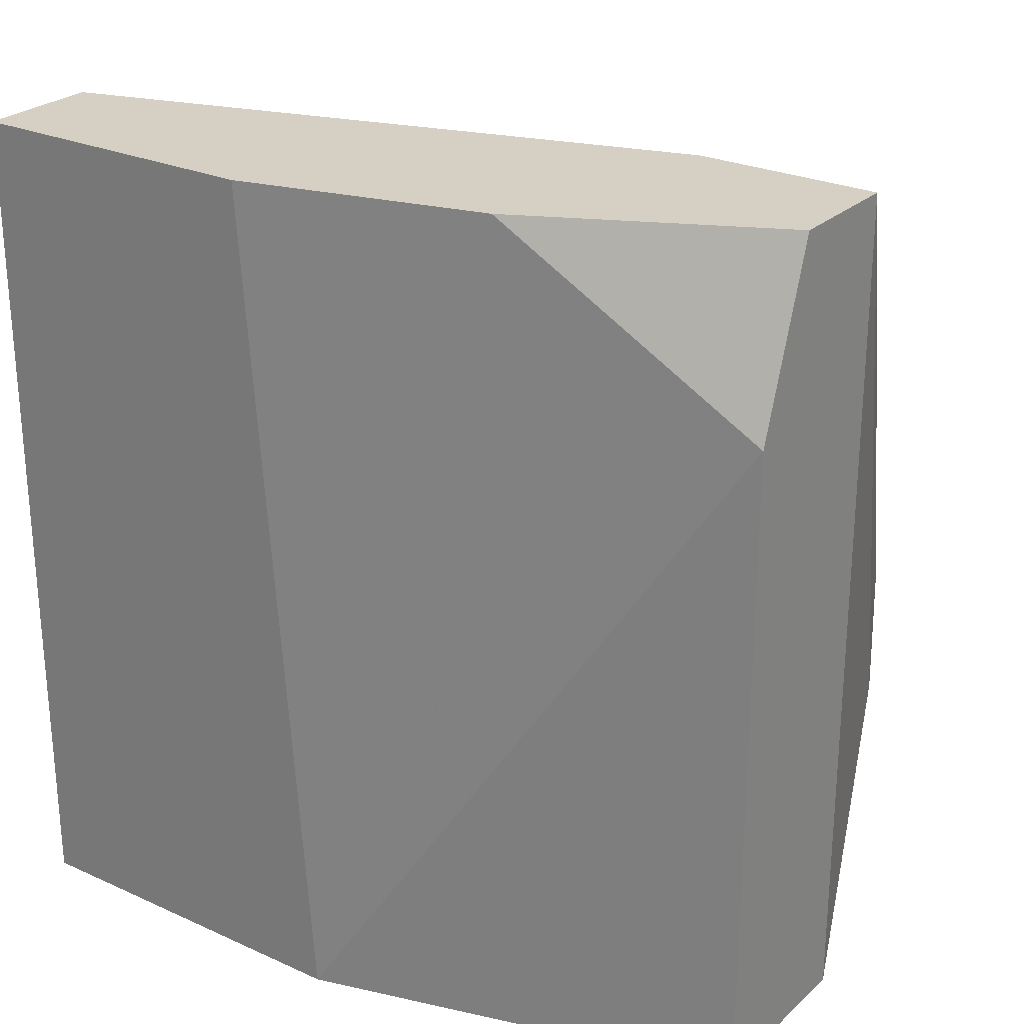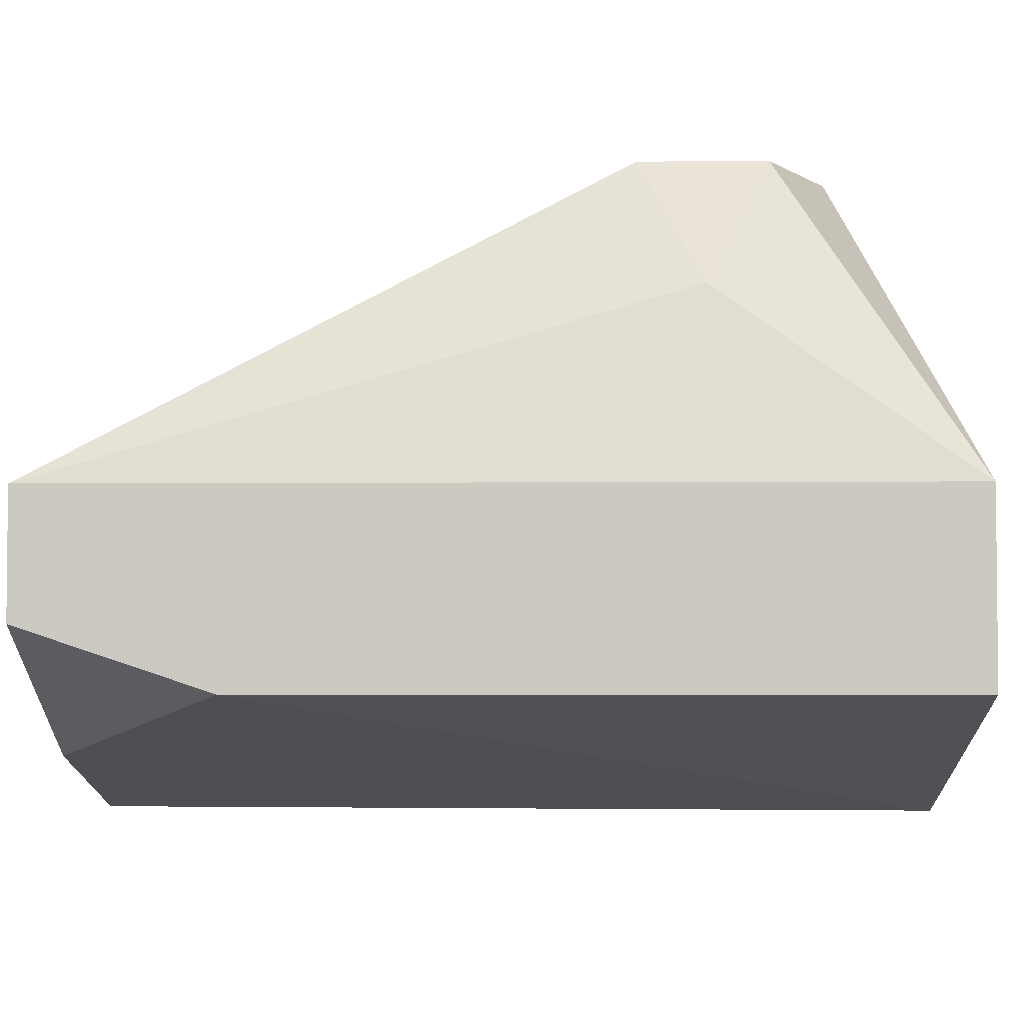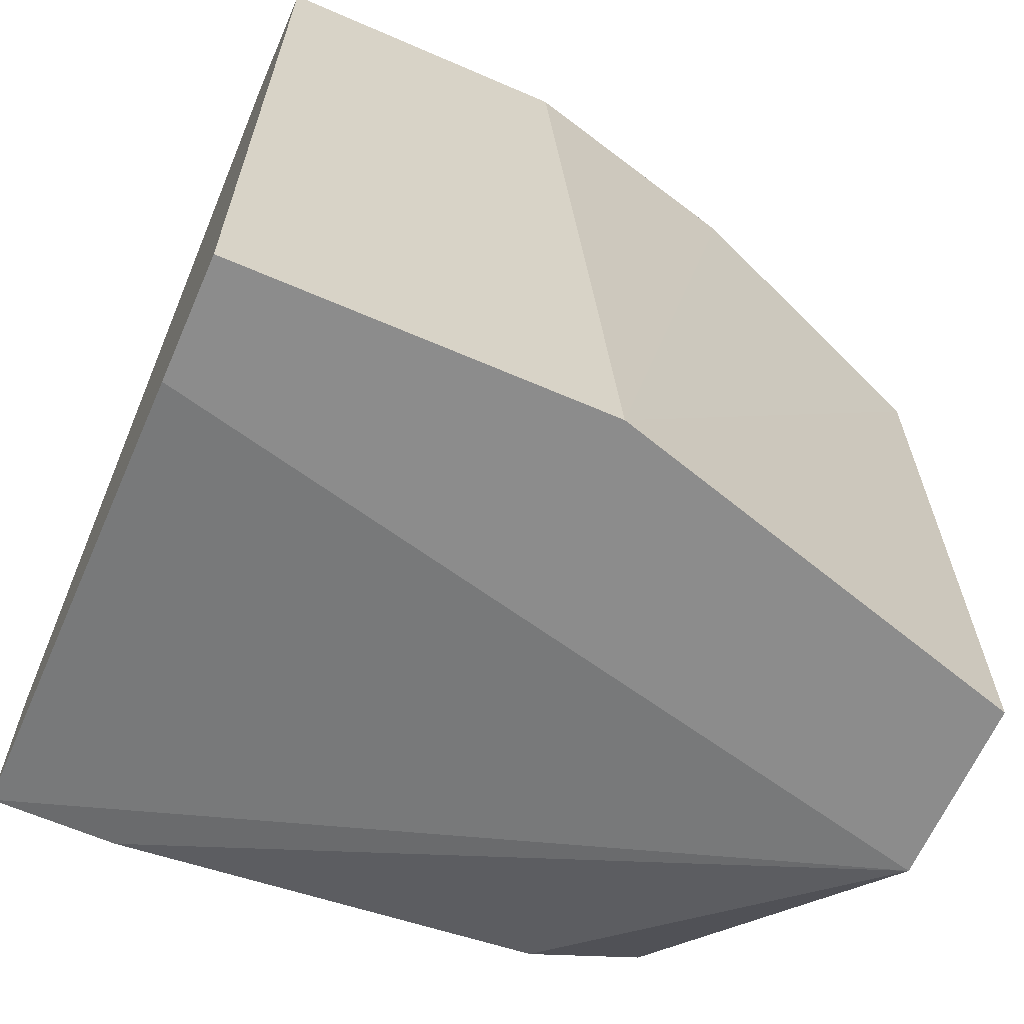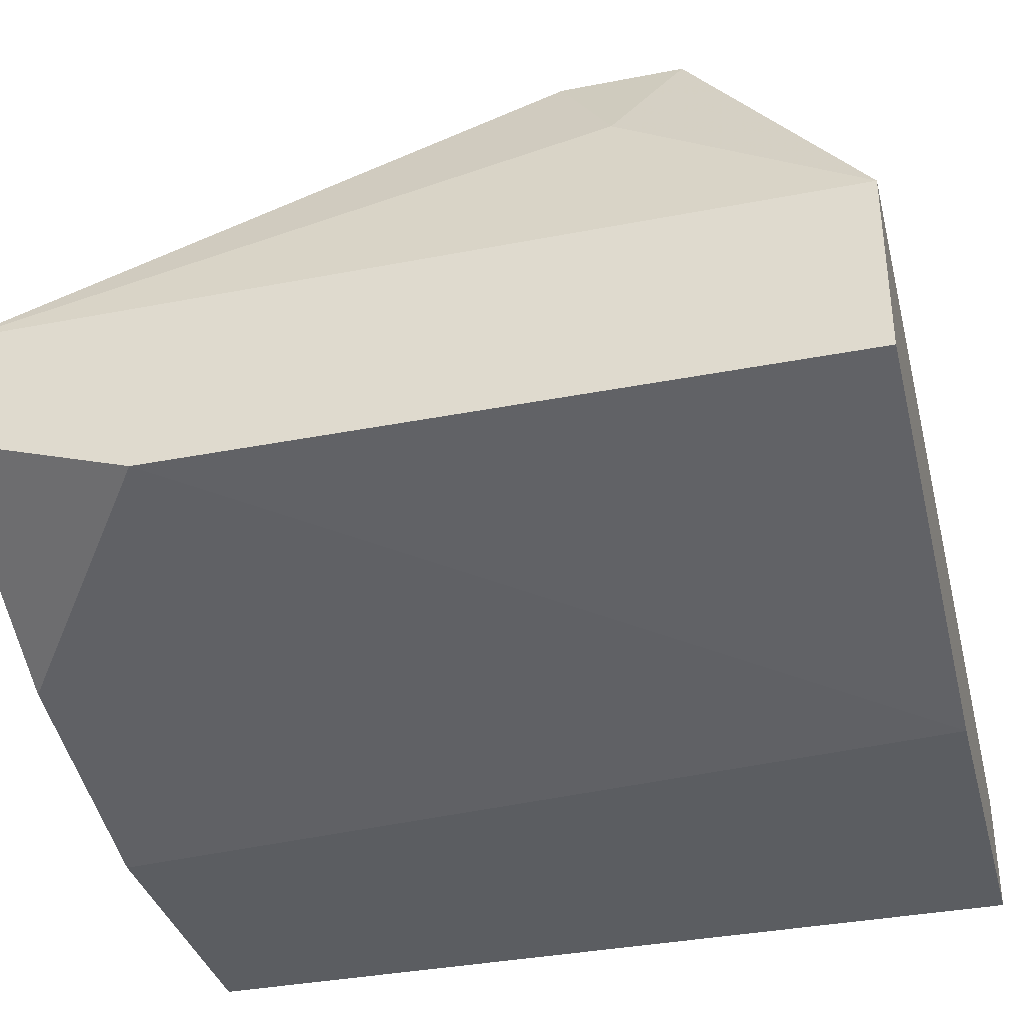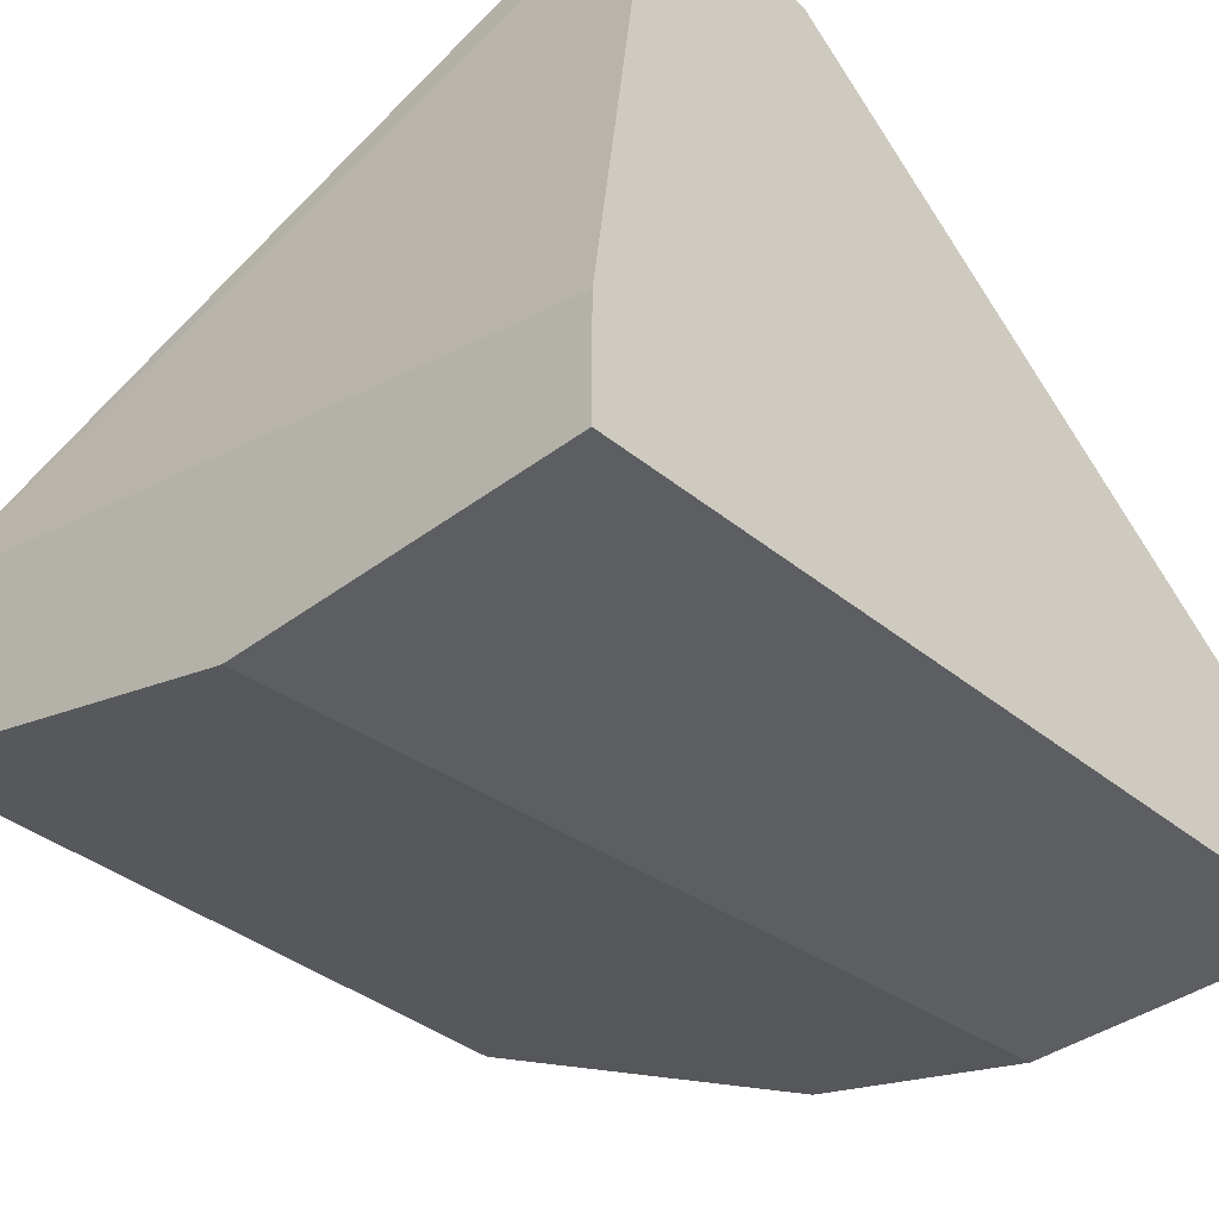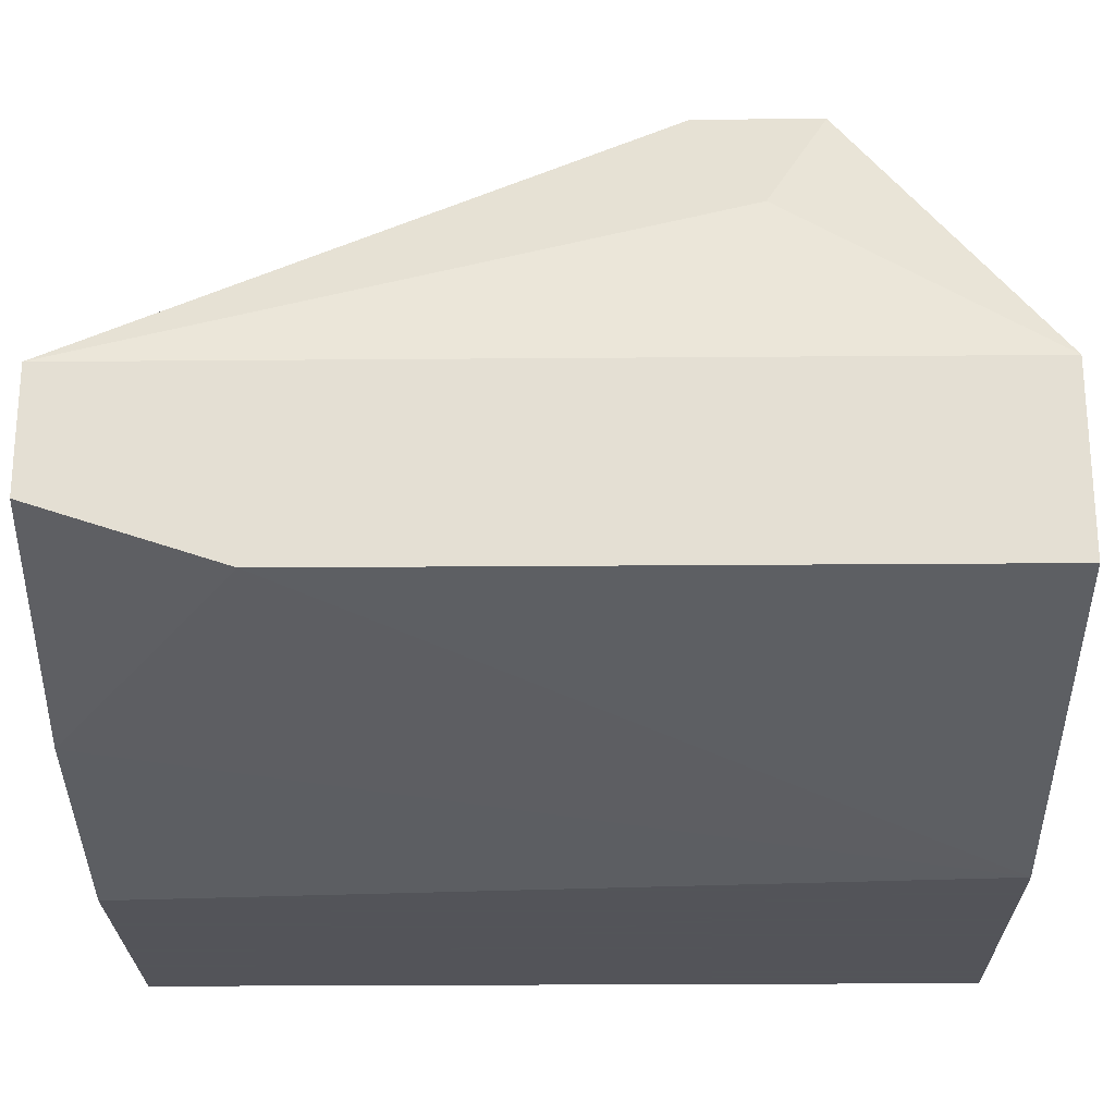
<metadata>
{"format":"obj","ext":"obj","renderer":"f3d","projection":"perspective","resolution":1024,"background":"white","views":[{"elev":26.1,"azim":35.5,"up":"+Z"},{"elev":-3.7,"azim":91.6,"up":"+Y"},{"elev":-64.2,"azim":-23.6,"up":"+Z"},{"elev":-35.7,"azim":104.4,"up":"+Y"},{"elev":-37.9,"azim":-136.0,"up":"+Y"},{"elev":-23.9,"azim":90.8,"up":"+Y"}]}
</metadata>
<code>
v 0.05168 0.00073 -0.0263
v 0.05168 0.00073 -0.009741
v 0.05168 -0.001635 -0.009741
v 0.05168 -0.002817 -0.01329
v 0.05168 -0.002817 -0.0263
v 0.04222 -0.005183 -0.009741
v 0.03868 0.006644 -0.02511
v 0.03631 0.006644 -0.02511
v 0.03631 0.006644 -0.02157
v 0.03631 -0.005183 -0.0263
v 0.03631 -0.005183 -0.009741
v 0.03631 -0.002817 -0.0263
v 0.03631 -0.002817 -0.009741
v 0.04341 -0.005183 -0.0263
v 0.04695 0.006644 -0.02393
v 0.04695 -0.004 -0.009741
v 0.04813 0.00073 -0.009741
v 0.04932 0.006644 -0.02039
v 0.04932 0.006644 -0.02275
v 0.03986 0.006644 -0.02039
v 0.0505 0.004277 -0.02157
f 16 4 3
f 9 10 11
f 2 11 16
f 7 9 19
f 9 11 13
f 11 2 13
f 11 10 14
f 10 5 14
f 21 2 1
f 2 5 1
f 5 10 1
f 19 21 1
f 5 2 4
f 14 5 4
f 16 14 4
f 2 21 18
f 21 19 18
f 19 9 18
f 13 2 17
f 9 13 17
f 2 18 17
f 16 11 6
f 11 14 6
f 14 16 6
f 10 9 8
f 9 7 8
f 7 1 8
f 18 9 20
f 9 17 20
f 17 18 20
f 1 10 12
f 10 8 12
f 8 1 12
f 7 19 15
f 1 7 15
f 19 1 15
f 2 16 3
f 4 2 3

</code>
